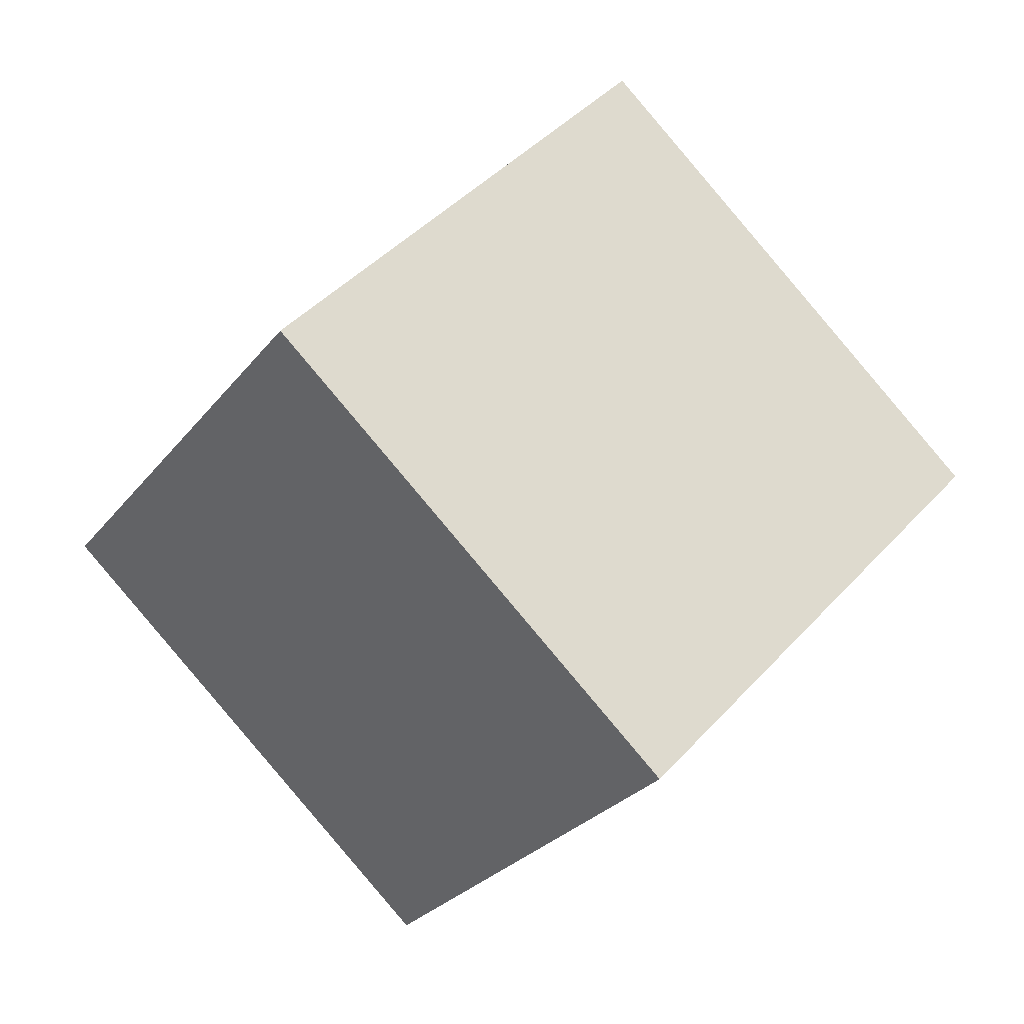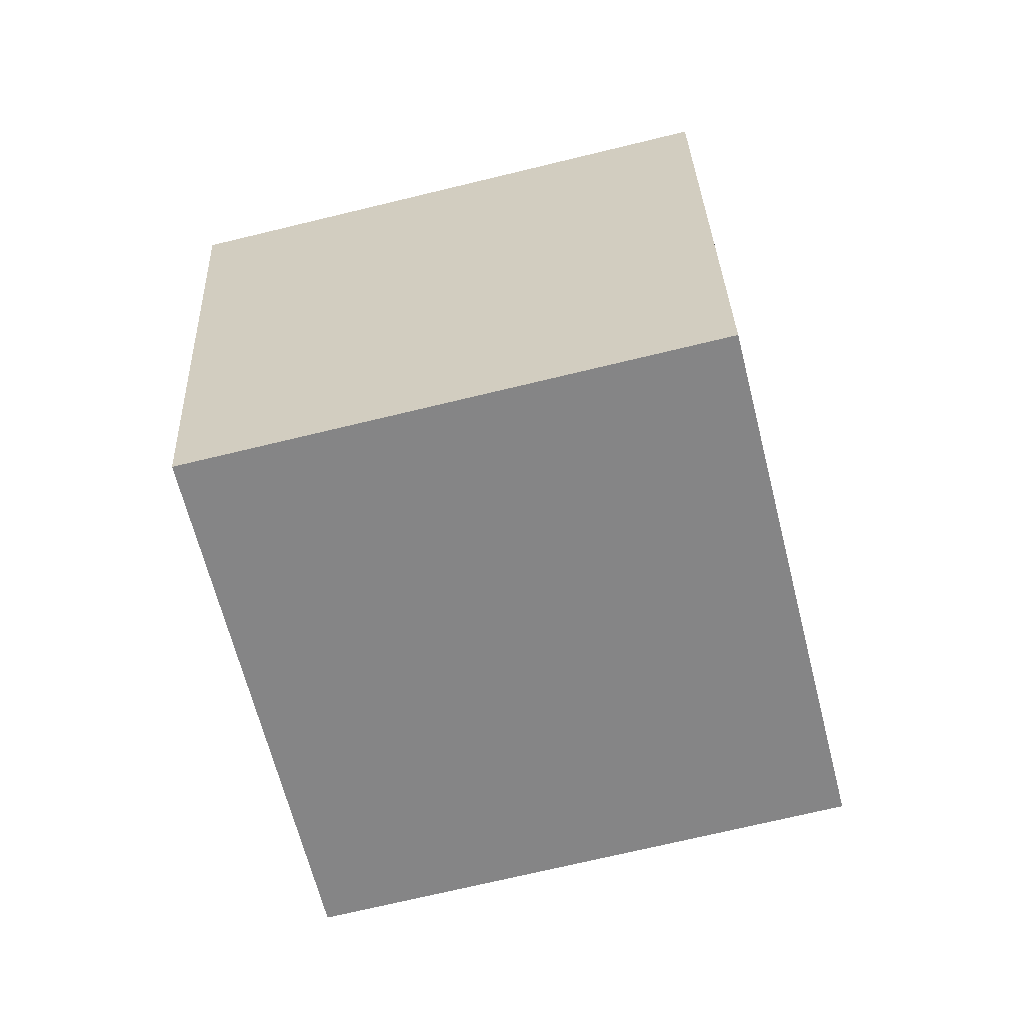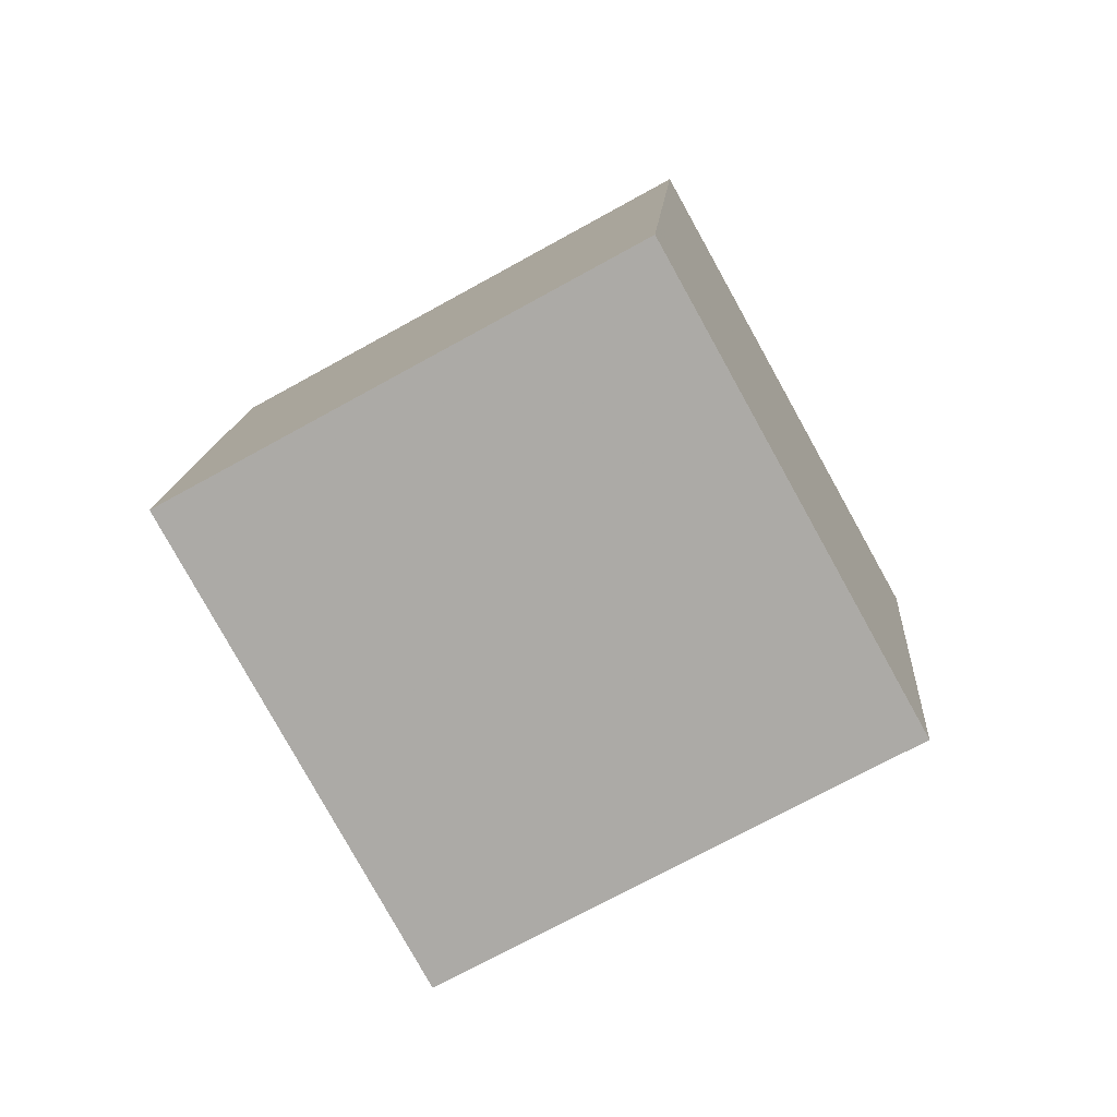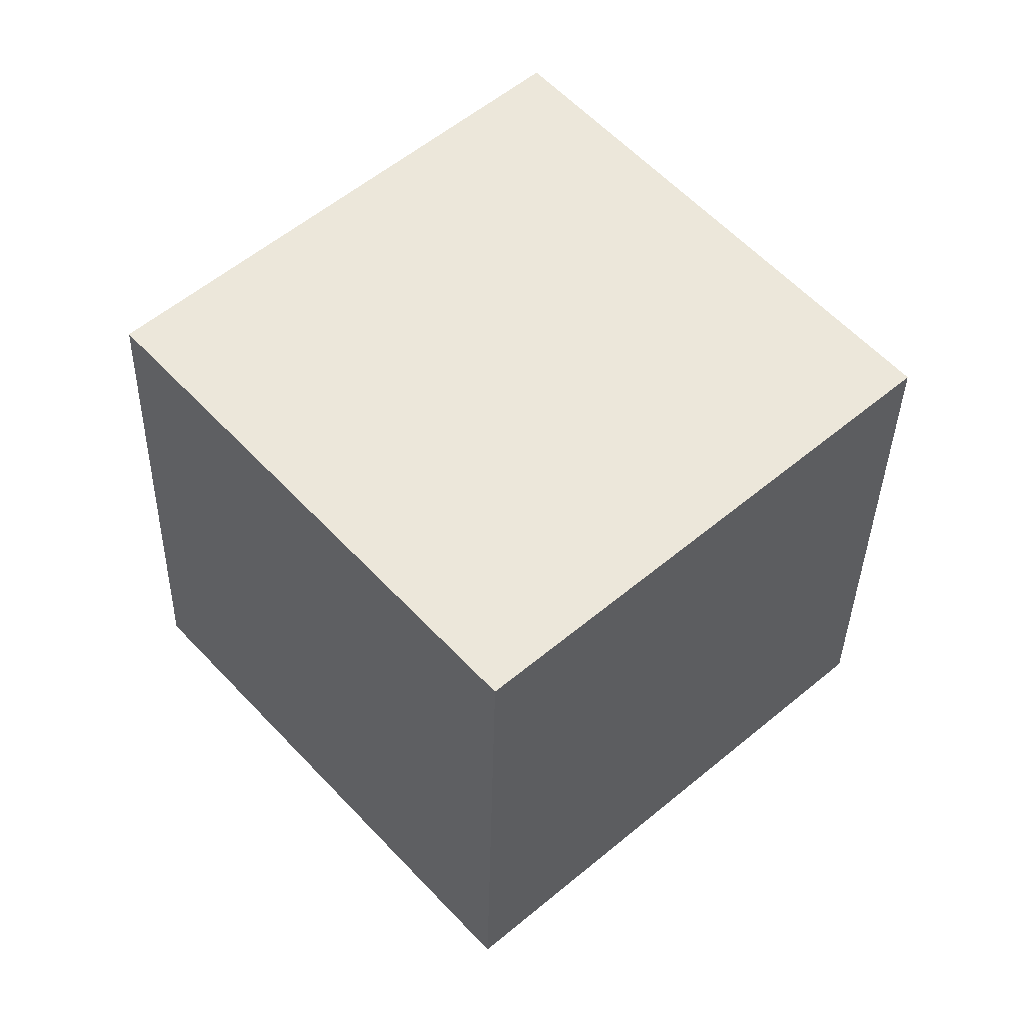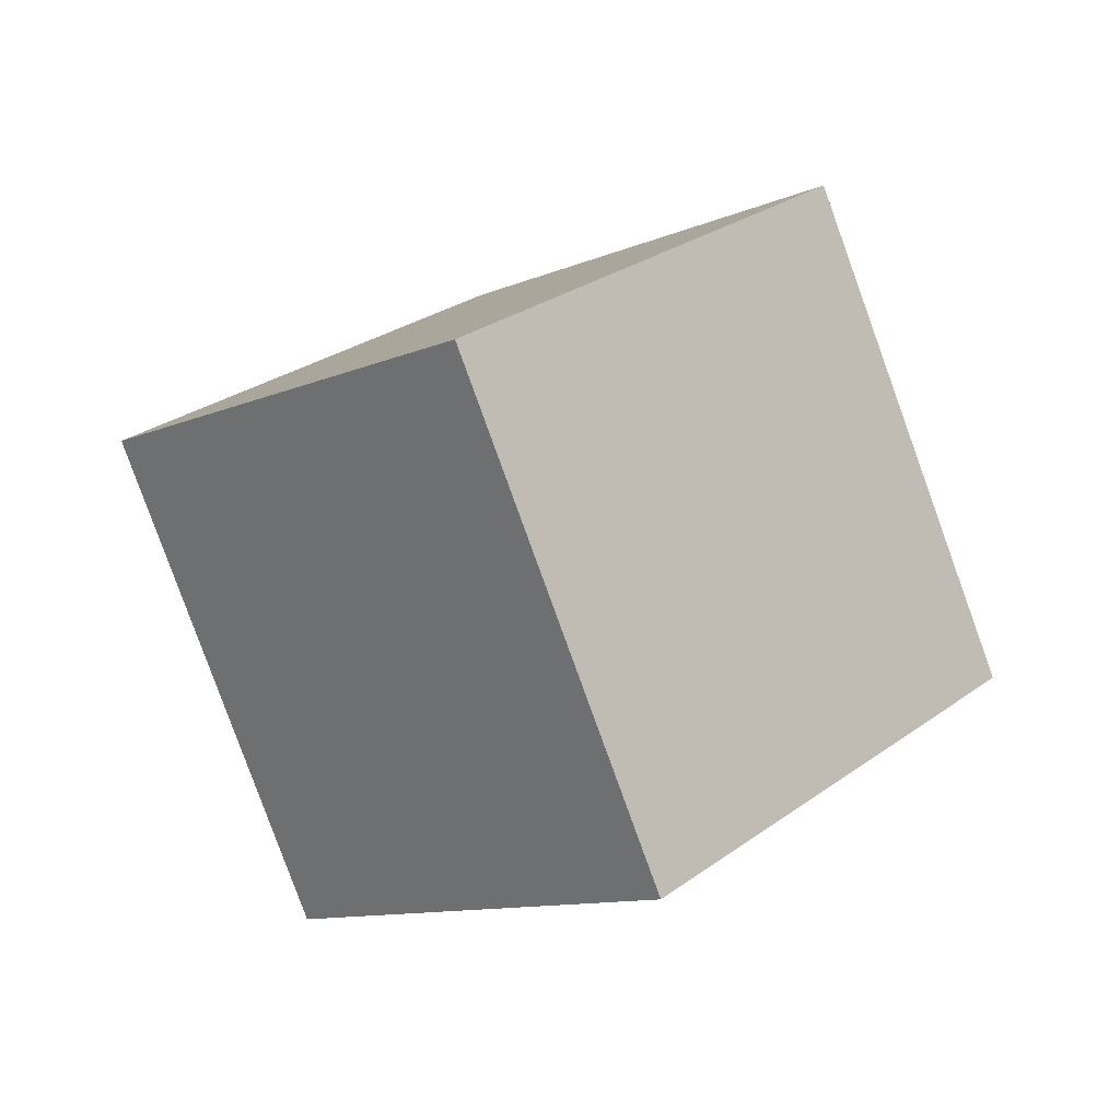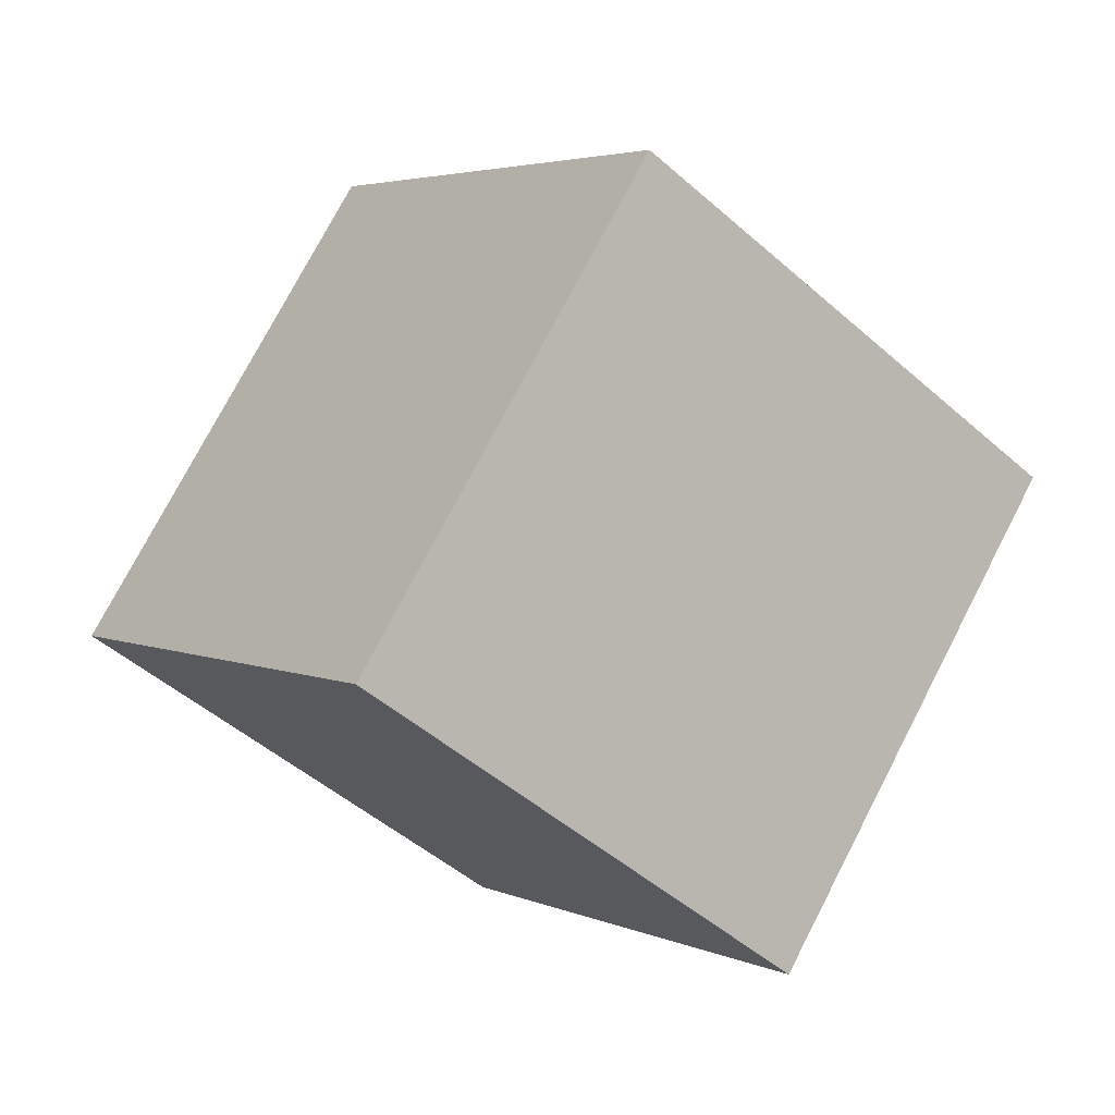
<metadata>
{"format":"obj","ext":"obj","renderer":"f3d","projection":"perspective","resolution":1024,"background":"white","views":[{"elev":31.4,"azim":146.4,"up":"+Z"},{"elev":76.0,"azim":-172.7,"up":"+Z"},{"elev":-29.4,"azim":31.3,"up":"+Y"},{"elev":-26.7,"azim":-72.5,"up":"+Z"},{"elev":-35.3,"azim":-126.2,"up":"+Y"},{"elev":65.2,"azim":136.2,"up":"+Z"}]}
</metadata>
<code>
v -8.117 -10.19 1.098
v 1.269 -7.023 -0.2625
v -9.286 -3.562 8.49
v 0.09987 -0.3909 7.13
v -11.36 -3.414 -5.498
v -1.977 -0.2433 -6.858
v -12.53 3.218 1.895
v -3.146 6.389 0.5346
f 2 4 1
f 5 2 1
f 1 4 3
f 3 5 1
f 2 8 4
f 6 2 5
f 6 8 2
f 4 8 3
f 7 5 3
f 3 8 7
f 7 6 5
f 8 6 7

</code>
